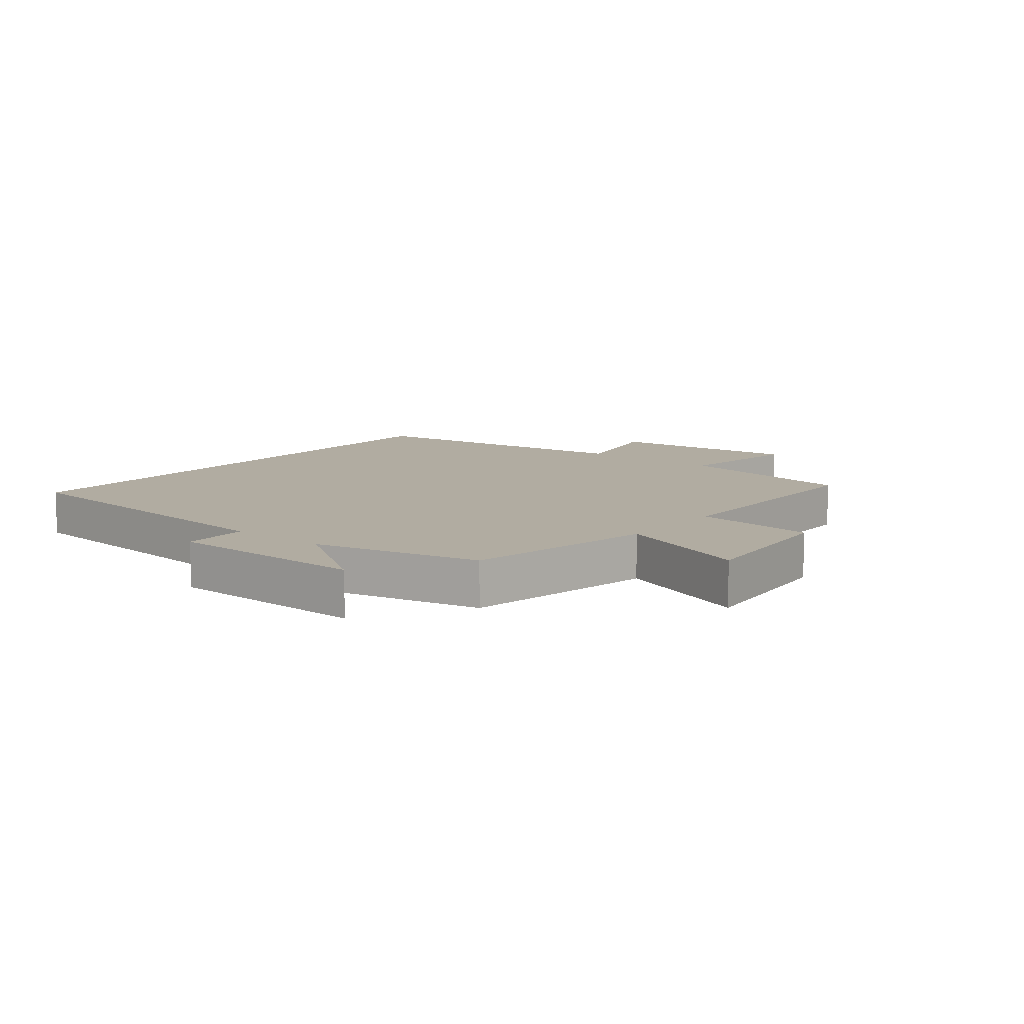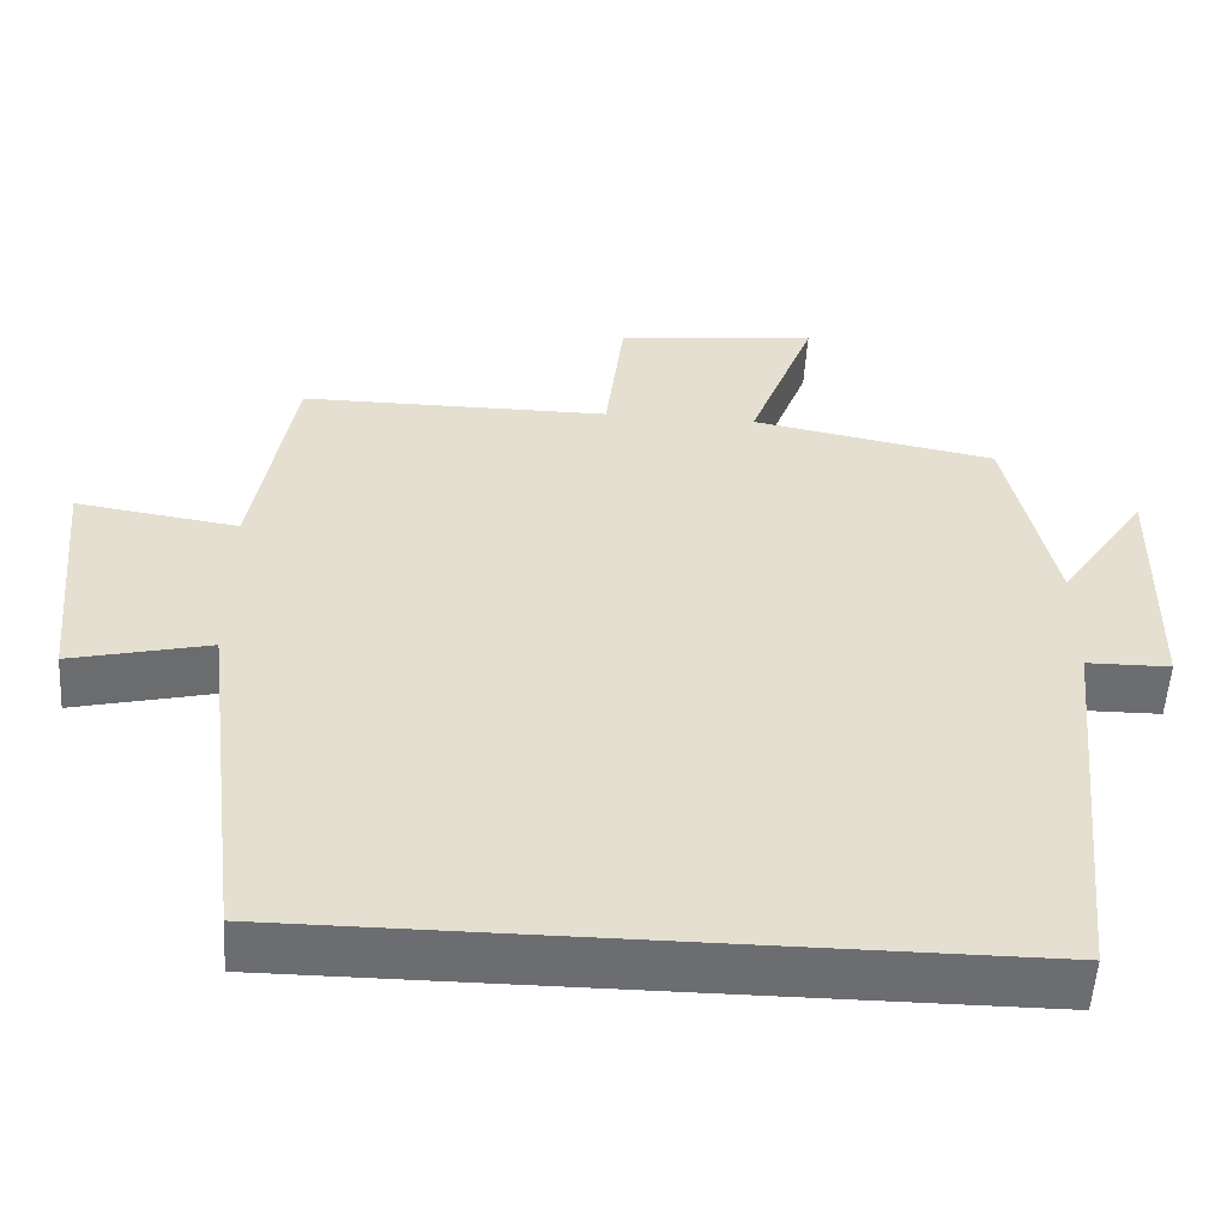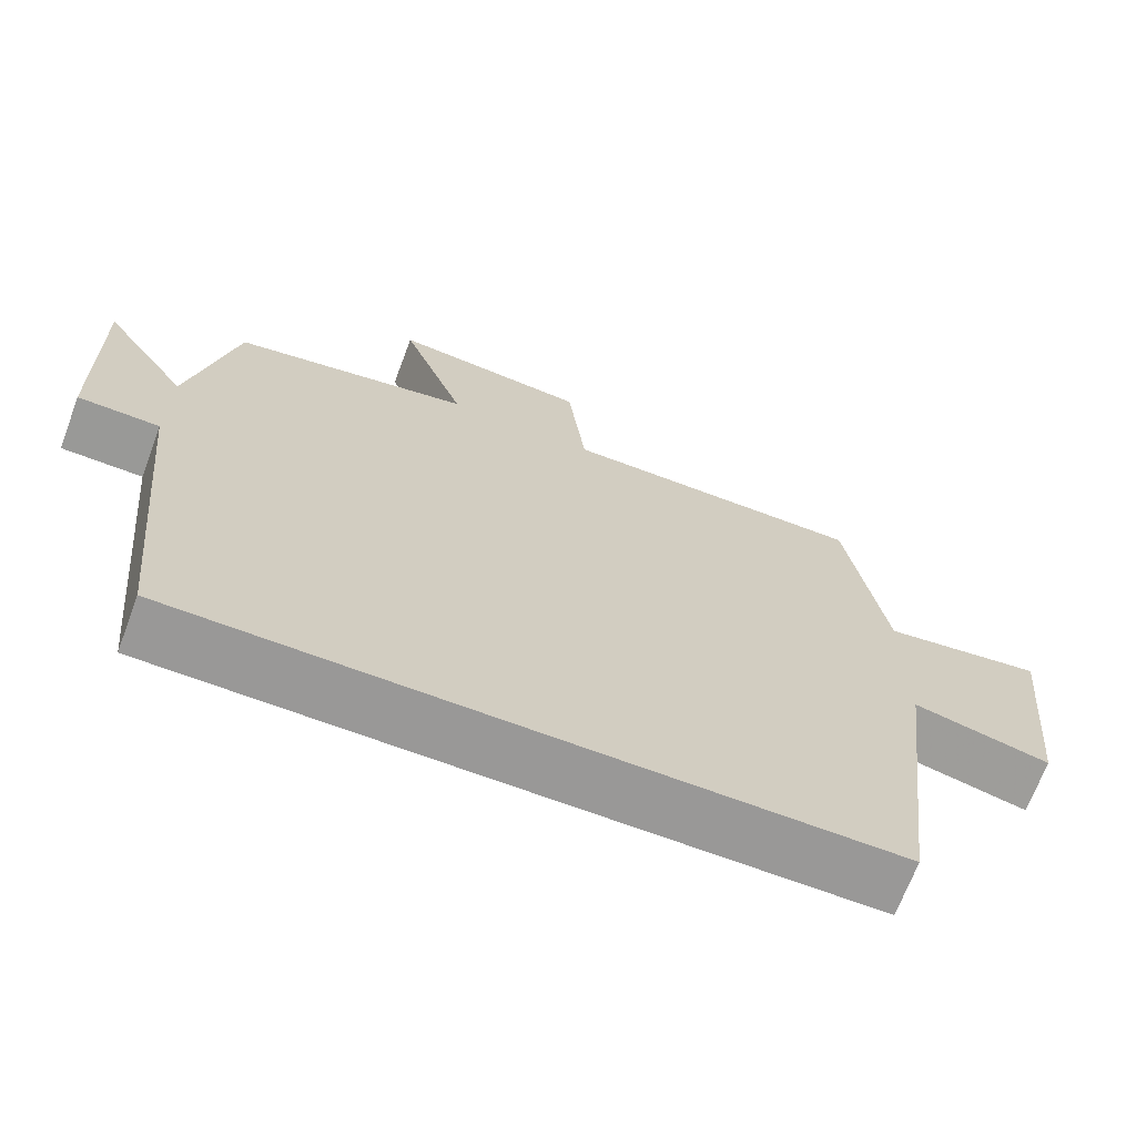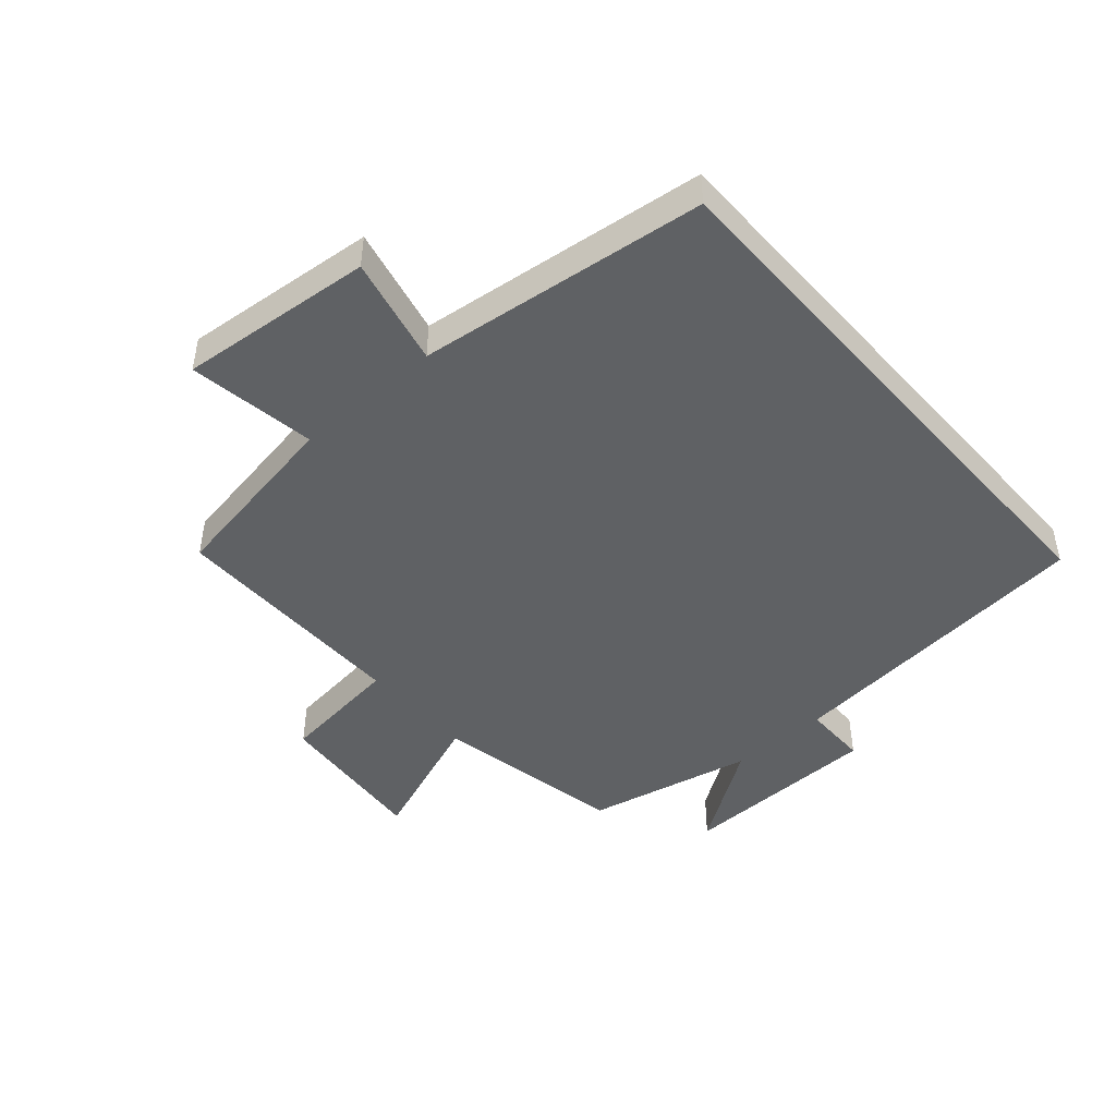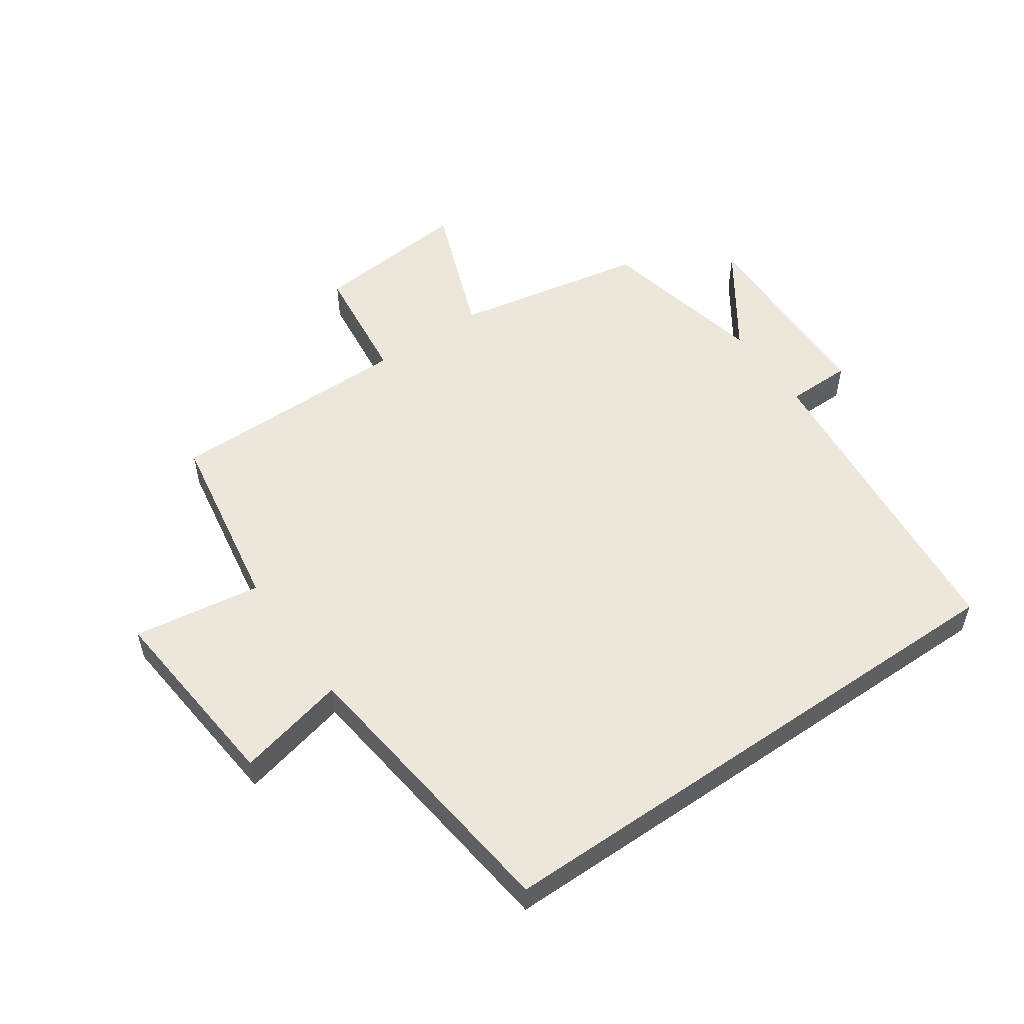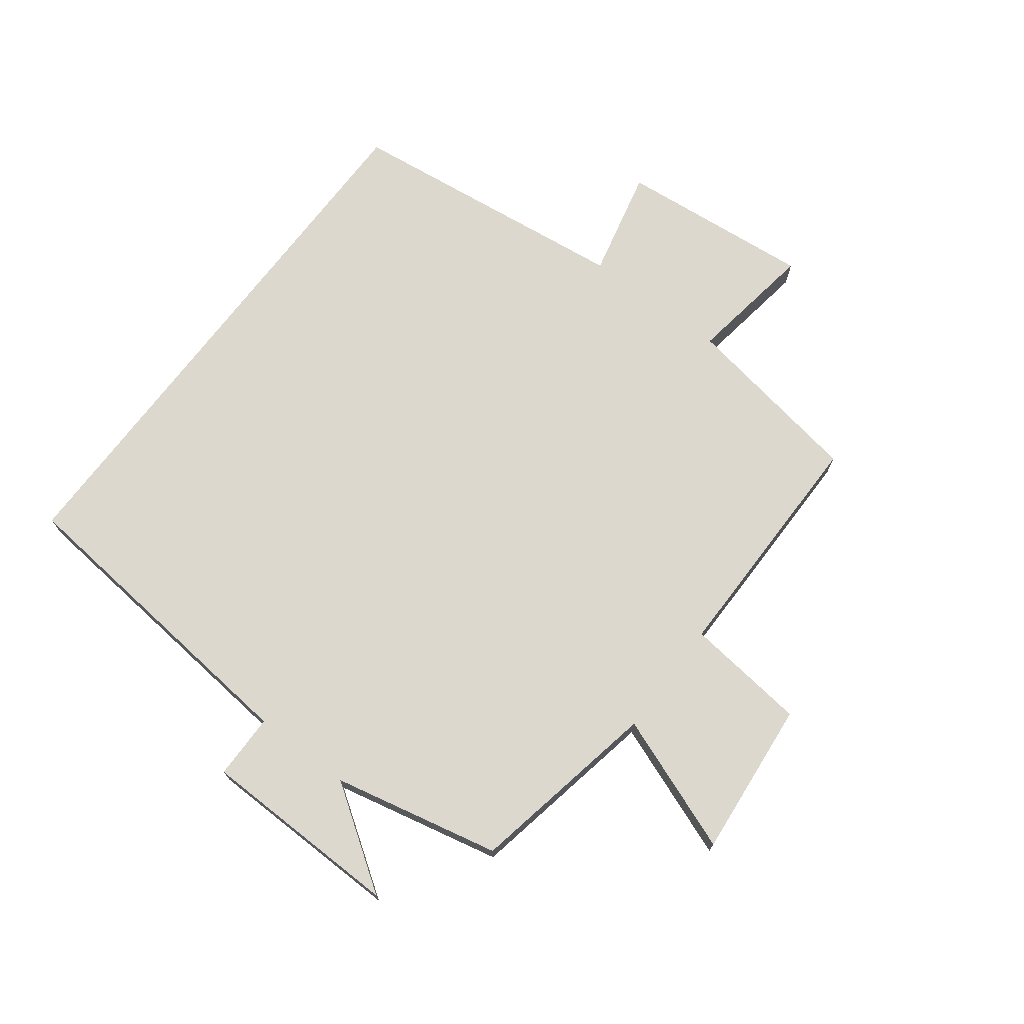
<metadata>
{"format":"obj","ext":"obj","renderer":"f3d","projection":"perspective","resolution":1024,"background":"white","views":[{"elev":10.2,"azim":-51.3,"up":"+Y"},{"elev":-54.0,"azim":176.5,"up":"+Z"},{"elev":-68.7,"azim":-20.6,"up":"+Z"},{"elev":-45.9,"azim":131.3,"up":"+Y"},{"elev":53.8,"azim":145.3,"up":"+Y"},{"elev":72.1,"azim":-52.8,"up":"+Y"}]}
</metadata>
<code>
v 0.444 0.07 -0.5
v -0.449 0.07 -0.5
v -0.5 0.07 0.01
v -0.605 0.07 0.011
v -0.611 0.07 0.335
v -0.5 0.07 0.172
v -0.441 0.07 0.441
v -0.133 0.07 0.5
v -0.216 0.07 0.72
v 0.036 0.07 0.696
v 0.059 0.07 0.5
v 0.45 0.07 0.5
v 0.5 0.07 0.203
v 0.705 0.07 0.234
v 0.675 0.07 -0.078
v 0.5 0.07 -0.037
v 0.444 0 -0.5
v -0.449 0 -0.5
v -0.5 0 0.01
v -0.605 0 0.011
v -0.611 0 0.335
v -0.5 0 0.172
v -0.441 0 0.441
v -0.133 0 0.5
v -0.216 0 0.72
v 0.036 0 0.696
v 0.059 0 0.5
v 0.45 0 0.5
v 0.5 0 0.203
v 0.705 0 0.234
v 0.675 0 -0.078
v 0.5 0 -0.037
f 13 14 15 16
f 11 12 13 16
f 11 16 1 2
f 8 9 10 11
f 6 7 8 11
f 6 11 2 3
f 3 4 5 6
f 32 31 30 29
f 32 29 28 27
f 18 17 32 27
f 27 26 25 24
f 27 24 23 22
f 19 18 27 22
f 22 21 20 19
f 1 17 18 2
f 2 18 19 3
f 3 19 20 4
f 4 20 21 5
f 5 21 22 6
f 6 22 23 7
f 7 23 24 8
f 8 24 25 9
f 9 25 26 10
f 10 26 27 11
f 11 27 28 12
f 12 28 29 13
f 13 29 30 14
f 14 30 31 15
f 15 31 32 16
f 16 32 17 1

</code>
